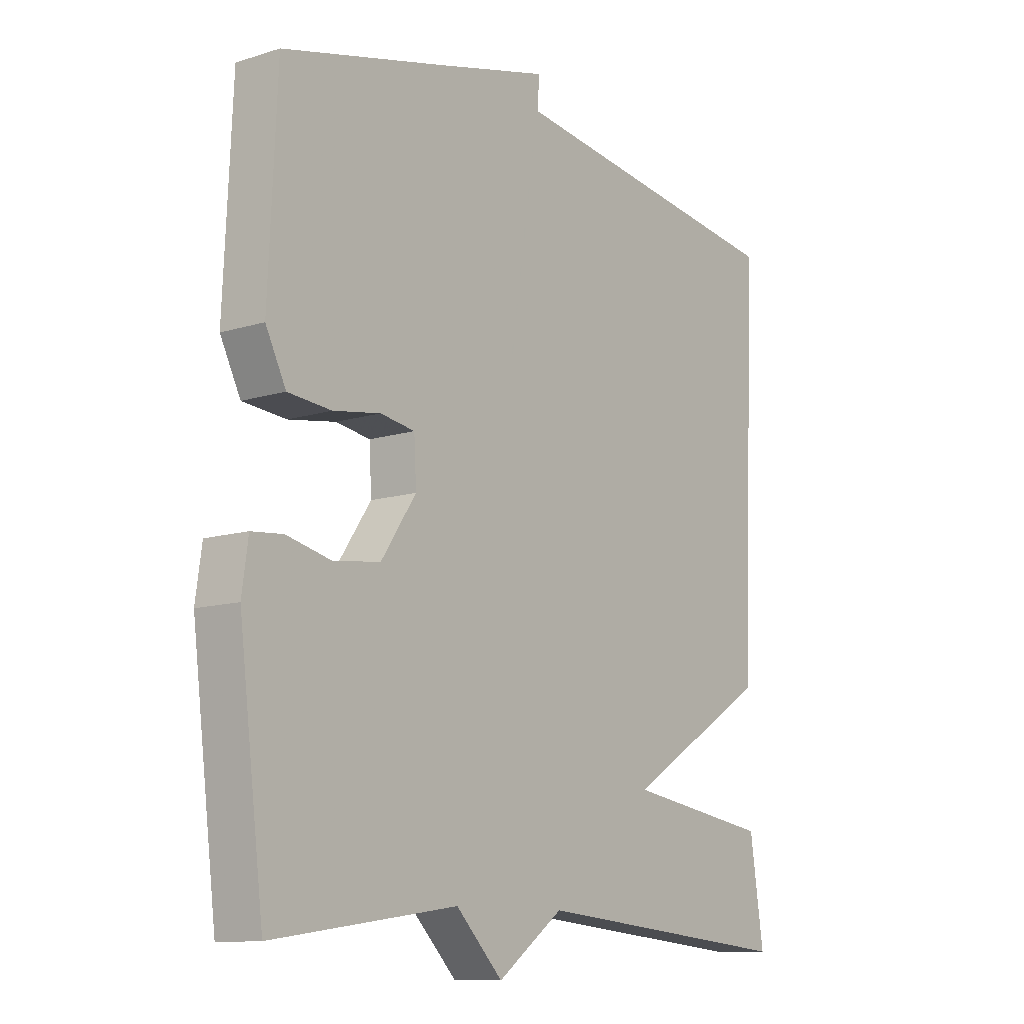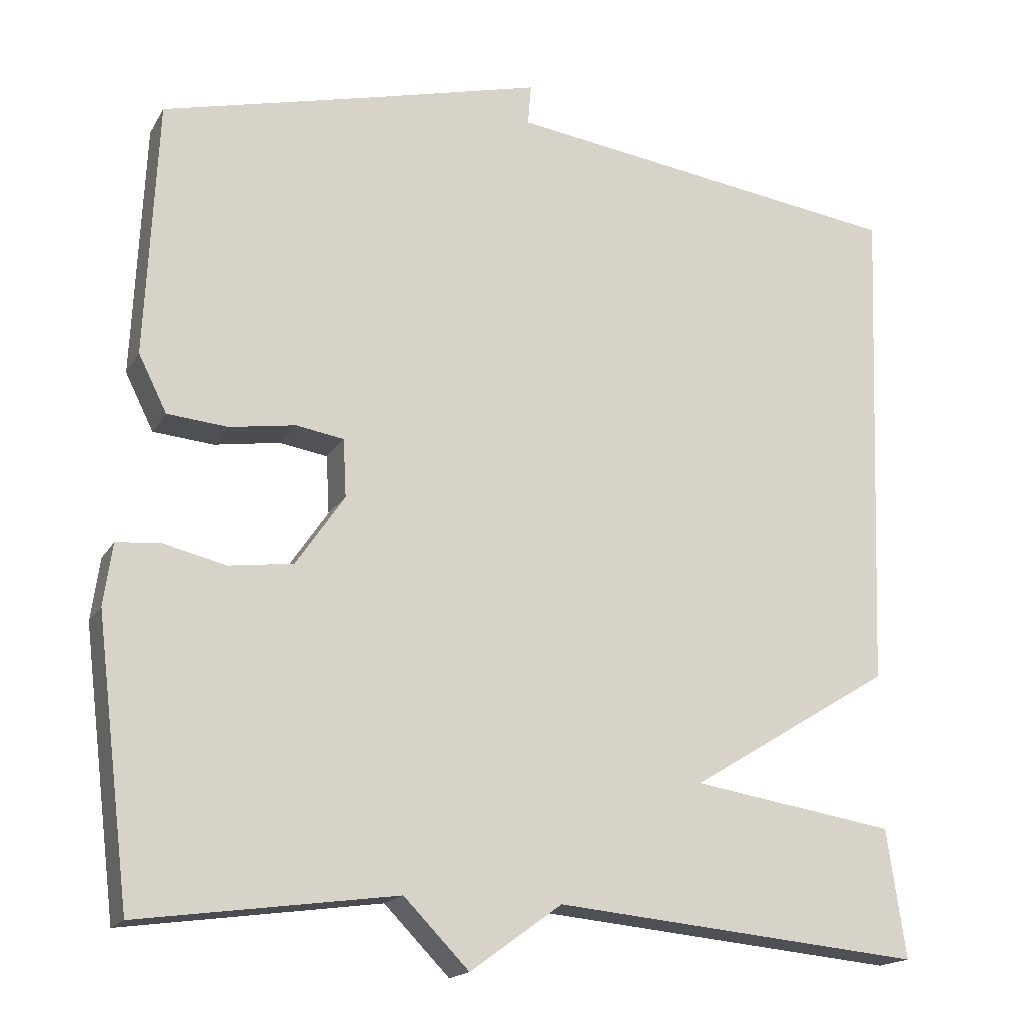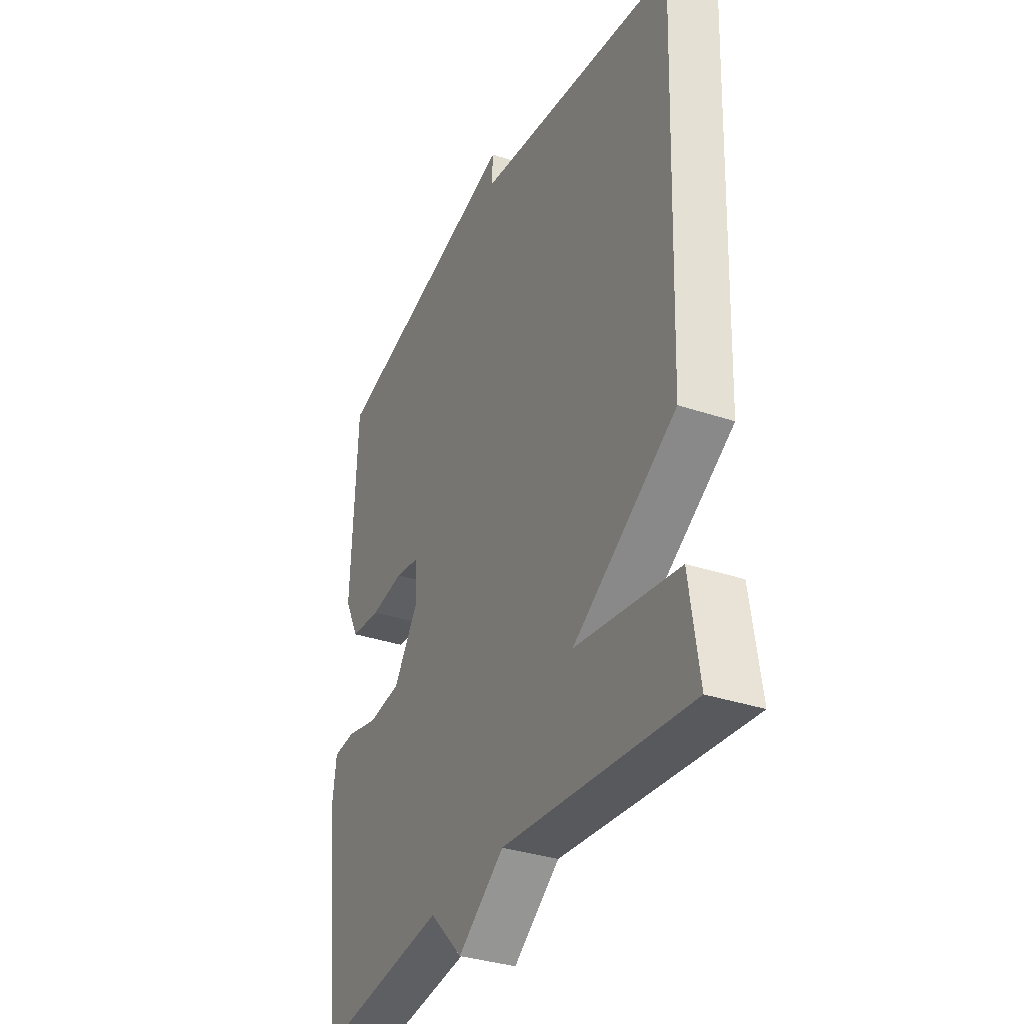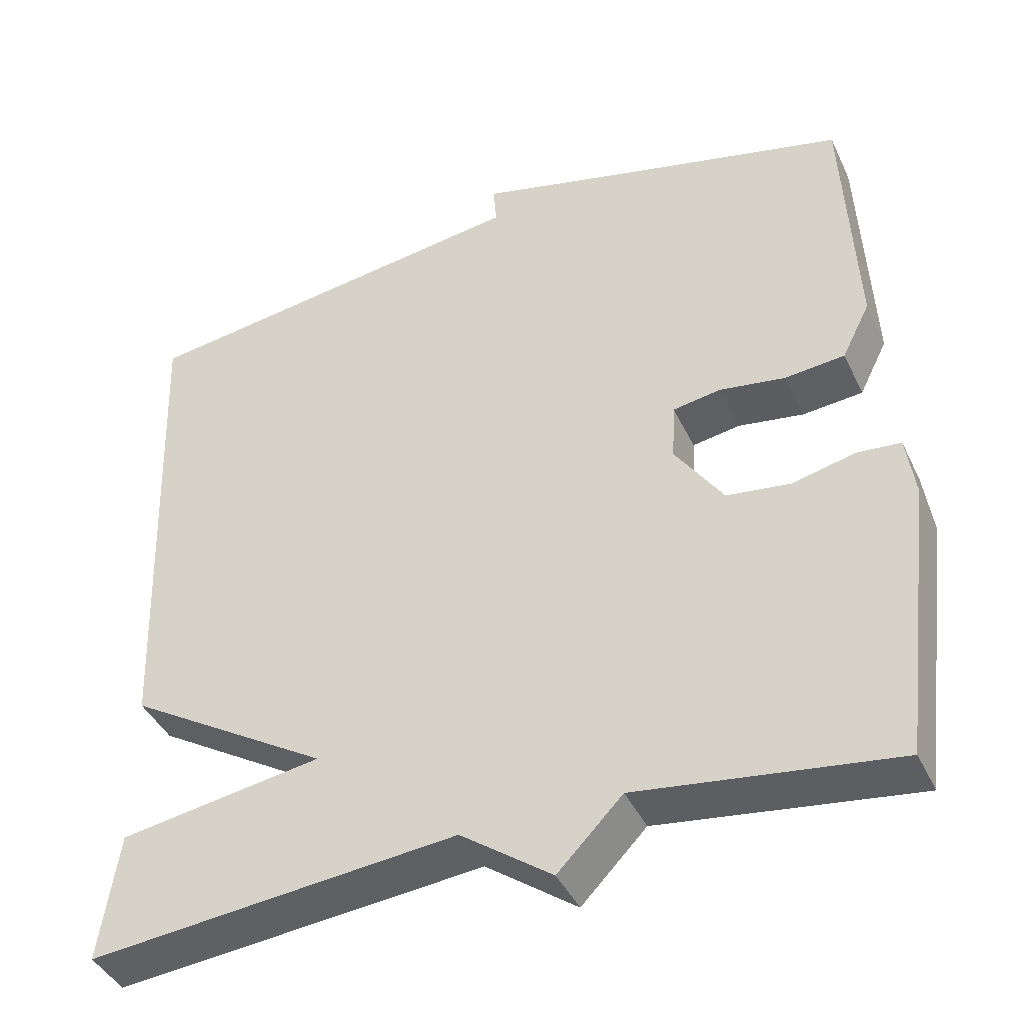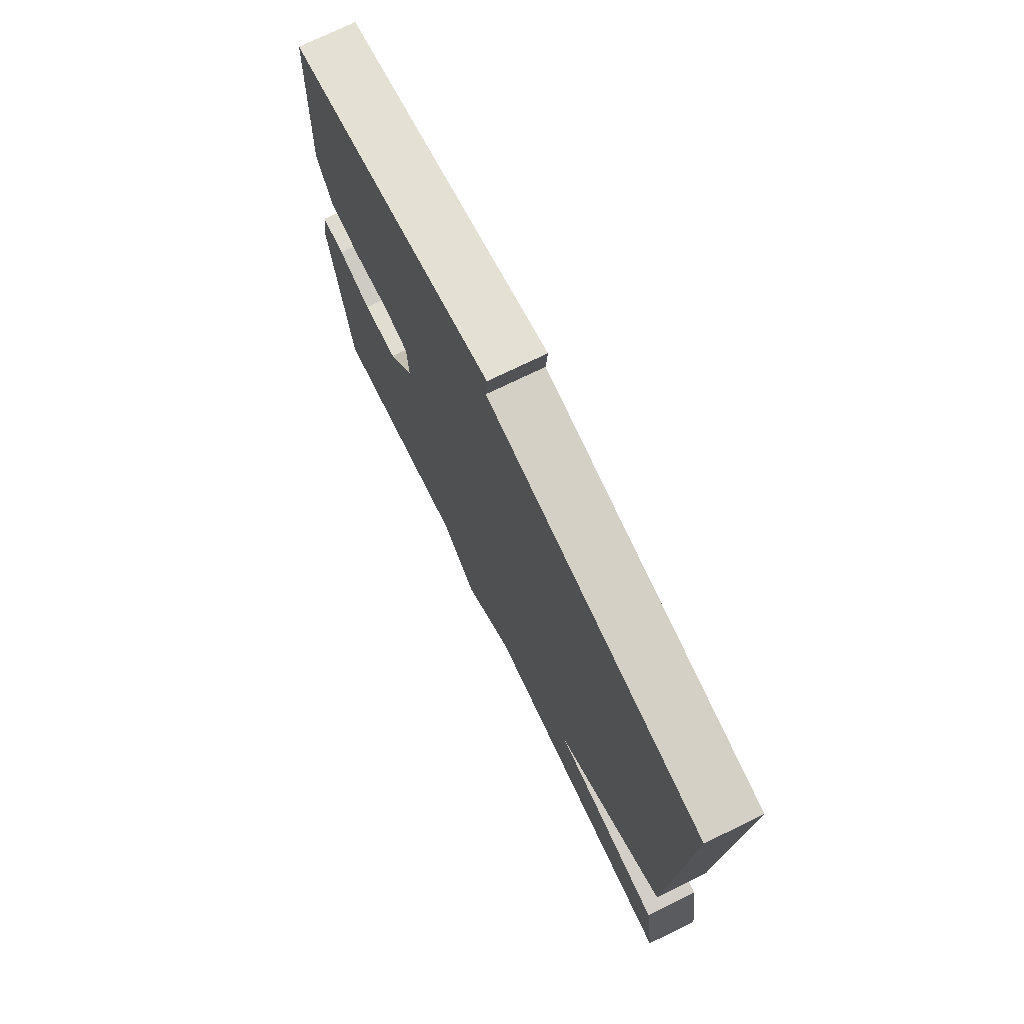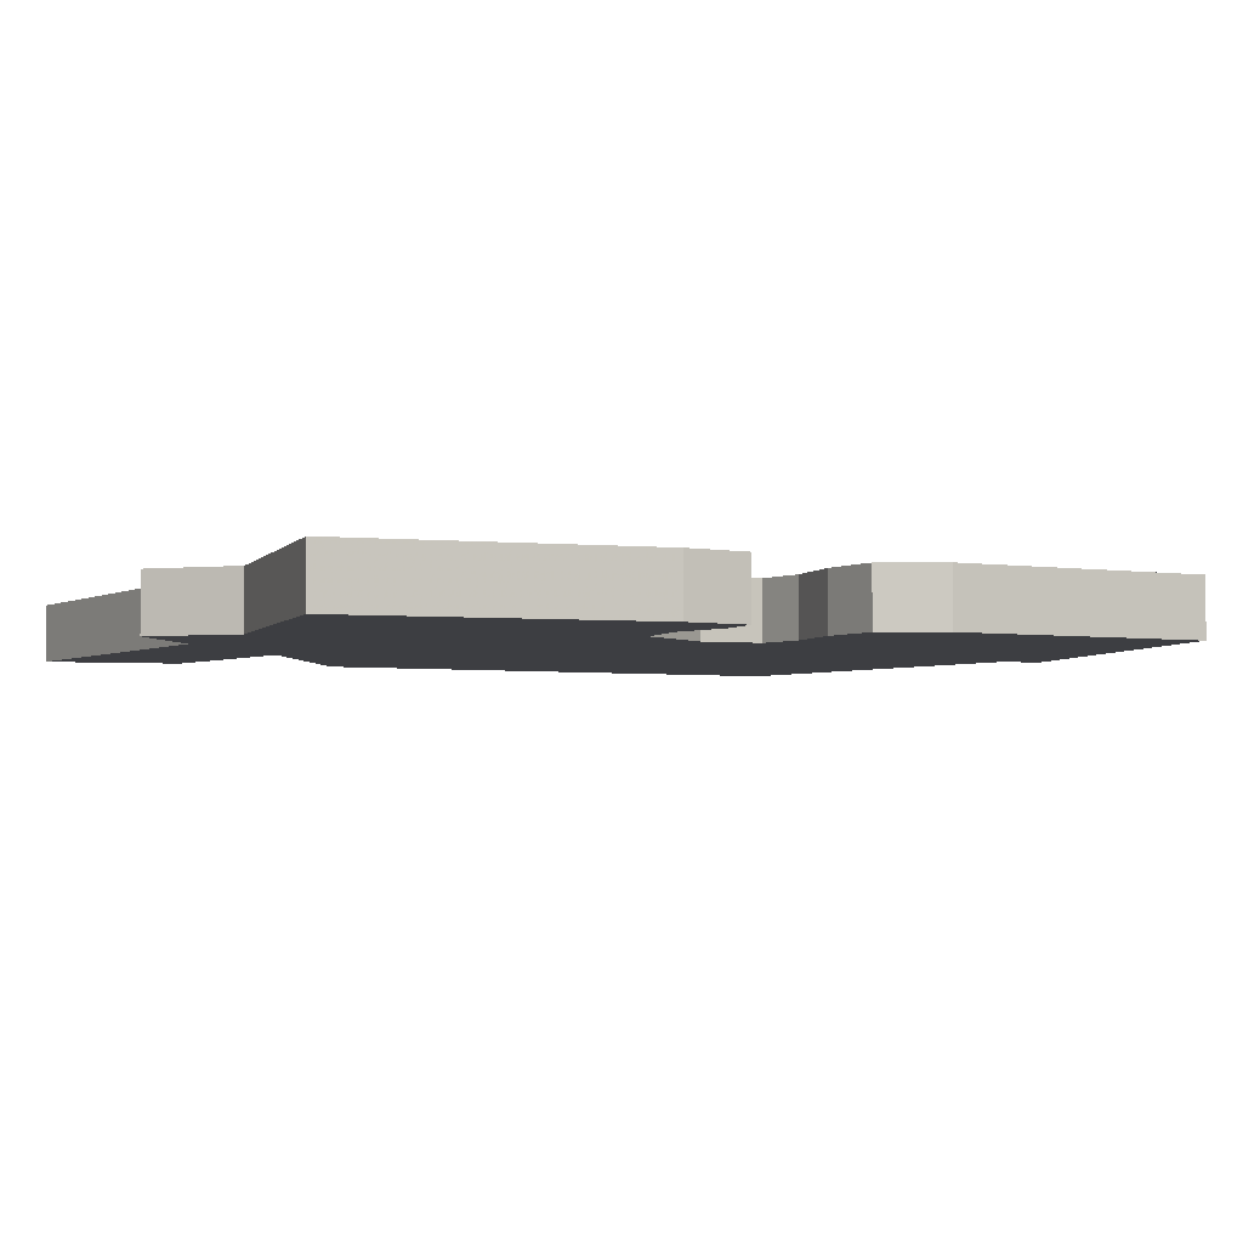
<metadata>
{"format":"obj","ext":"obj","renderer":"f3d","projection":"perspective","resolution":1024,"background":"white","views":[{"elev":-11.2,"azim":-52.4,"up":"+Z"},{"elev":-17.4,"azim":-21.4,"up":"+Z"},{"elev":-33.9,"azim":65.4,"up":"+Z"},{"elev":-41.8,"azim":-156.1,"up":"+Z"},{"elev":74.0,"azim":64.1,"up":"+Z"},{"elev":-3.6,"azim":-115.5,"up":"+Y"}]}
</metadata>
<code>
v -0.5 0.07 -0.5
v -0.544 0.07 -0.143
v -0.533 0.07 -0.064
v -0.477 0.07 -0.059
v -0.397 0.07 -0.078
v -0.315 0.07 -0.067
v -0.253 0.07 0.024
v -0.257 0.07 0.098
v -0.318 0.07 0.108
v -0.402 0.07 0.095
v -0.479 0.07 0.102
v -0.515 0.07 0.174
v -0.5 0.07 0.5
v -0.213 0.07 0.571
v -0.009 0.07 0.623
v -0.013 0.07 0.571
v 0.5 0.07 0.5
v 0.476 0.07 -0.136
v 0.216 0.07 -0.295
v 0.476 0.07 -0.336
v 0.5 0.07 -0.5
v 0.028 0.07 -0.455
v -0.089 0.07 -0.54
v -0.172 0.07 -0.455
v -0.5 0 -0.5
v -0.544 0 -0.143
v -0.533 0 -0.064
v -0.477 0 -0.059
v -0.397 0 -0.078
v -0.315 0 -0.067
v -0.253 0 0.024
v -0.257 0 0.098
v -0.318 0 0.108
v -0.402 0 0.095
v -0.479 0 0.102
v -0.515 0 0.174
v -0.5 0 0.5
v -0.213 0 0.571
v -0.009 0 0.623
v -0.013 0 0.571
v 0.5 0 0.5
v 0.476 0 -0.136
v 0.216 0 -0.295
v 0.476 0 -0.336
v 0.5 0 -0.5
v 0.028 0 -0.455
v -0.089 0 -0.54
v -0.172 0 -0.455
f 22 23 24
f 19 20 21 22
f 19 22 24
f 18 19 24
f 17 18 24
f 16 17 24
f 14 15 16 24
f 12 13 14
f 11 12 14
f 10 11 14
f 9 10 14
f 8 9 14
f 7 8 14 24
f 6 7 24 1
f 3 4 5
f 2 3 5
f 1 2 5
f 1 5 6
f 48 47 46
f 46 45 44 43
f 48 46 43
f 48 43 42
f 48 42 41
f 48 41 40
f 48 40 39 38
f 38 37 36
f 38 36 35
f 38 35 34
f 38 34 33
f 38 33 32
f 48 38 32 31
f 25 48 31 30
f 29 28 27
f 29 27 26
f 29 26 25
f 30 29 25
f 1 25 26 2
f 2 26 27 3
f 3 27 28 4
f 4 28 29 5
f 5 29 30 6
f 6 30 31 7
f 7 31 32 8
f 8 32 33 9
f 9 33 34 10
f 10 34 35 11
f 11 35 36 12
f 12 36 37 13
f 13 37 38 14
f 14 38 39 15
f 15 39 40 16
f 16 40 41 17
f 17 41 42 18
f 18 42 43 19
f 19 43 44 20
f 20 44 45 21
f 21 45 46 22
f 22 46 47 23
f 23 47 48 24
f 24 48 25 1

</code>
